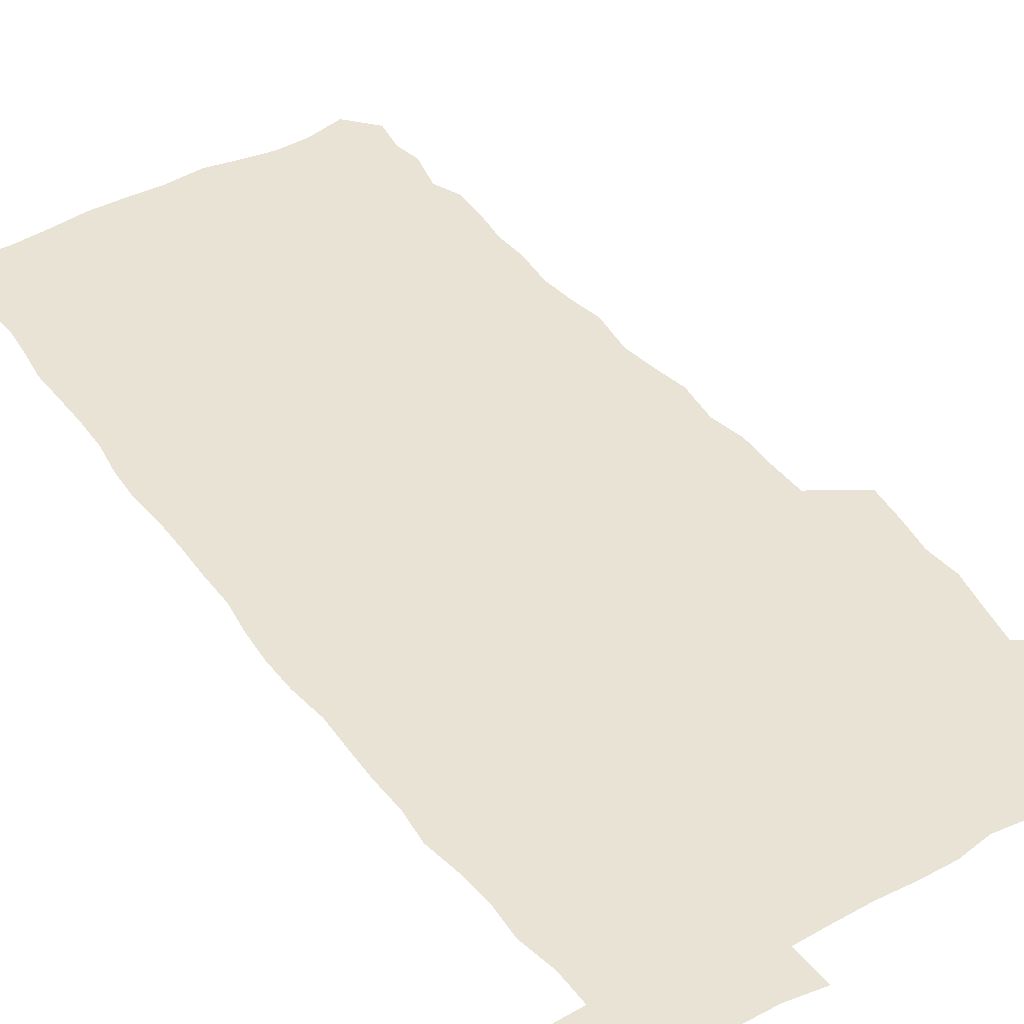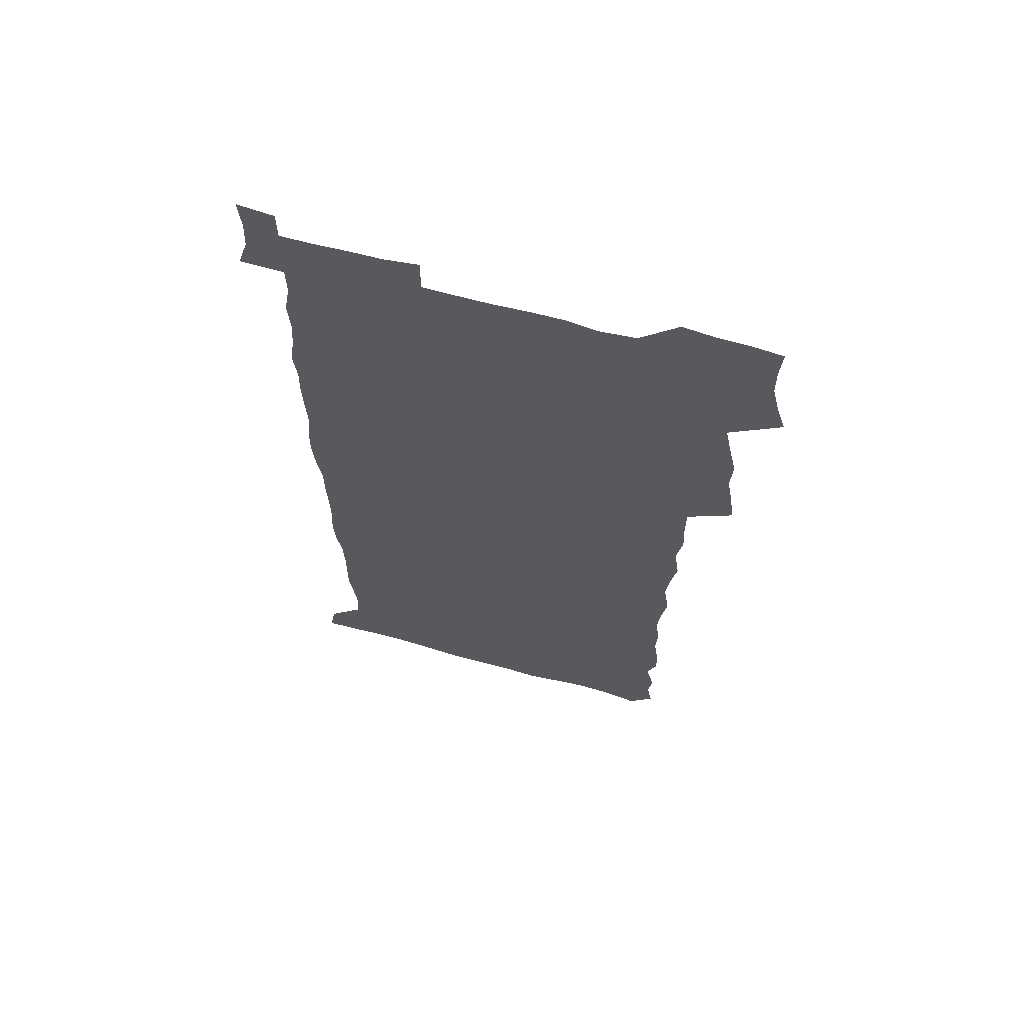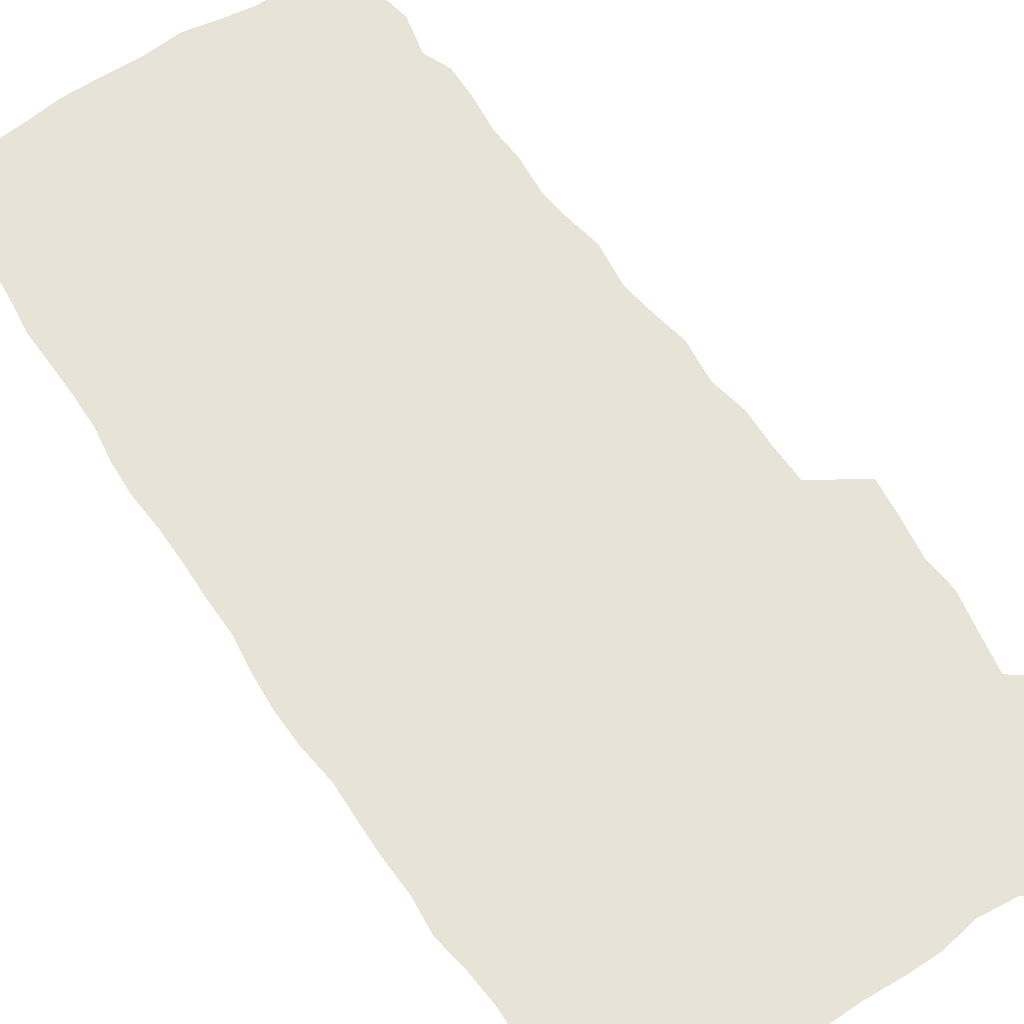
<metadata>
{"format":"obj","ext":"obj","renderer":"f3d","projection":"perspective","resolution":1024,"background":"white","views":[{"elev":41.1,"azim":146.1,"up":"+Z"},{"elev":65.5,"azim":-164.6,"up":"+Y"},{"elev":61.5,"azim":145.4,"up":"+Z"}]}
</metadata>
<code>
v 457.8 527.1 0
v 462.2 541.2 0
v 465.5 555.5 0
v 465.7 570 0
v 464.7 585.1 0
v 470.4 429.5 0
v 472.4 445.7 0
v 475.1 462 0
v 474.2 477.3 0
v 477.6 493.5 0
v 480.8 509.8 0
v 481.1 524.5 0
v 478.3 540 0
v 483.5 553.8 0
v 481.4 569.2 0
v 478.8 586.9 0
v 491.7 154.3 0
v 494.2 169.2 0
v 492.3 181.2 0
v 496.4 198.2 0
v 492 209.5 0
v 492.6 224.2 0
v 494.6 240.4 0
v 494 254.9 0
v 495.8 271.8 0
v 494.4 286.7 0
v 492.1 301 0
v 494.7 320.3 0
v 492.9 335.3 0
v 490.4 350.1 0
v 492.7 368.3 0
v 490 383.5 0
v 490.8 400.1 0
v 490.7 416.1 0
v 493.8 433.2 0
v 493.4 448.3 0
v 495.3 464 0
v 495.5 479 0
v 495.3 494 0
v 497.6 509.6 0
v 497.5 524.4 0
v 498.3 539 0
v 497.3 554.5 0
v 495.5 570.2 0
v 493.3 587.2 0
v 502.9 141.3 0
v 509.6 160.4 0
v 513.7 177.2 0
v 512 189.7 0
v 513.6 205.3 0
v 513.9 220 0
v 516.3 236.6 0
v 516.8 251.7 0
v 516.1 266.2 0
v 514.5 280 0
v 513.8 294.9 0
v 510.7 308.5 0
v 511.3 324.9 0
v 511.6 341.1 0
v 511 356.7 0
v 511.2 372.7 0
v 512.4 389.1 0
v 512.6 404.3 0
v 509.3 418.8 0
v 510.7 434.7 0
v 512.2 450.3 0
v 512.1 464.9 0
v 510.4 479.6 0
v 512.7 494.7 0
v 513.2 509.5 0
v 514 524 0
v 513.3 538.9 0
v 512 554.4 0
v 510.2 570.2 0
v 507.2 589.1 0
v 519.4 145.4 0
v 524.2 162.3 0
v 528.8 181.1 0
v 528 194.2 0
v 530 210.6 0
v 531.4 226.3 0
v 531.7 241.2 0
v 531.9 256.1 0
v 531.6 270.7 0
v 530.8 285.1 0
v 529.9 299.7 0
v 529.6 315 0
v 529.5 330.3 0
v 529 345.4 0
v 528.2 360.3 0
v 528.1 375.7 0
v 528.2 391 0
v 527.9 406.1 0
v 527.3 421.1 0
v 527.4 436.2 0
v 526.9 450.8 0
v 527.3 465.6 0
v 530 480.9 0
v 529 495.2 0
v 529 509.6 0
v 528.8 524 0
v 529 538.3 0
v 527.4 553.7 0
v 524.2 571.8 0
v 534.4 145.9 0
v 539.4 164.6 0
v 542.4 182.2 0
v 545.5 200.5 0
v 546.1 215.3 0
v 546.6 230.2 0
v 546.6 244.6 0
v 546.2 258.8 0
v 545.7 273.2 0
v 545.5 288.1 0
v 544.9 302.7 0
v 545.1 318.2 0
v 544.2 332.3 0
v 543.8 347.3 0
v 543.4 362.1 0
v 544 378 0
v 543.1 392.3 0
v 544.5 408.4 0
v 543.7 422.7 0
v 543.9 437.5 0
v 544.3 452.3 0
v 544.3 466.7 0
v 544.1 481.1 0
v 544 495.4 0
v 544 509.6 0
v 543.5 523.9 0
v 544.5 537.6 0
v 542 554.2 0
v 540.4 570 0
v 548.8 143.6 0
v 553.1 162.9 0
v 557.2 184.4 0
v 559.6 202.9 0
v 559.9 217.2 0
v 560.7 232.6 0
v 560.3 246.3 0
v 560.3 261 0
v 560 275.4 0
v 559.4 289.6 0
v 559.5 305.1 0
v 558.7 319 0
v 558.7 334.2 0
v 558.4 348.8 0
v 557.5 362.6 0
v 558.3 378.8 0
v 558.1 393.6 0
v 558.8 408.9 0
v 558.6 423.4 0
v 558.2 437.7 0
v 558.8 452.6 0
v 558.7 466.9 0
v 558.6 481.3 0
v 558.6 495.5 0
v 558.5 509.7 0
v 558.3 523.9 0
v 558.6 537.6 0
v 557.3 553.1 0
v 554.6 572.4 0
v 563.5 140.7 0
v 569.3 166.6 0
v 571 183.7 0
v 572.6 202.1 0
v 574.1 220.4 0
v 574.3 234.1 0
v 573.9 247.5 0
v 573.9 261.9 0
v 573.8 276.8 0
v 573.6 291.4 0
v 573.4 306.1 0
v 573.4 321.2 0
v 573 335.6 0
v 572 349.3 0
v 573.2 365.7 0
v 573.3 380.6 0
v 573.1 394.8 0
v 573.1 409.4 0
v 573 423.8 0
v 573 438.3 0
v 573.4 453.1 0
v 572.9 467.3 0
v 573 481.5 0
v 573.3 495.8 0
v 573.1 509.9 0
v 572.8 524.1 0
v 572.5 538.5 0
v 571.6 554 0
v 569.7 572.2 0
v 580.4 142 0
v 584 167.3 0
v 585.4 185.3 0
v 586.4 202.8 0
v 587 218.5 0
v 587.3 234.4 0
v 587.4 248.2 0
v 587.4 261.9 0
v 587.5 278.3 0
v 587.1 291.6 0
v 587.2 307.1 0
v 587.1 321.3 0
v 587.2 336.9 0
v 586.9 351.1 0
v 587.1 366 0
v 587 380.1 0
v 587.3 395.2 0
v 587.2 409.5 0
v 587.2 424 0
v 587.2 438.2 0
v 587.2 453.1 0
v 587.4 467.4 0
v 587.3 481.6 0
v 587.3 495.9 0
v 587.4 510 0
v 587.2 524.2 0
v 587 538.5 0
v 586.3 554.1 0
v 585.3 571.2 0
v 596.9 141.4 0
v 598.6 165.8 0
v 599.6 186.8 0
v 600 202.4 0
v 600.2 217.8 0
v 600 234.9 0
v 600.9 247 0
v 600.9 261.6 0
v 600.8 278 0
v 600.7 292.1 0
v 600.9 306.3 0
v 600.8 321 0
v 600.8 337.8 0
v 600.8 351.1 0
v 601.1 366.7 0
v 601.1 380.9 0
v 601.3 395 0
v 601.3 409.6 0
v 601.3 423.8 0
v 601.3 438.2 0
v 601.4 453.3 0
v 601.5 467.4 0
v 601.5 481.7 0
v 601.5 496 0
v 601.6 510.2 0
v 601.6 524.2 0
v 601.4 538.1 0
v 600.9 555.2 0
v 600.5 571.2 0
v 613.4 141.2 0
v 613.5 163.3 0
v 613.6 185.4 0
v 613.6 202.9 0
v 613.8 217.1 0
v 613.8 232.5 0
v 614.1 248.2 0
v 614.2 261.3 0
v 614.1 278.1 0
v 614.2 292 0
v 614.6 306 0
v 614.6 321.2 0
v 614.6 336.4 0
v 614.7 352 0
v 615 366 0
v 615.4 380 0
v 615.3 395.1 0
v 615.5 409.3 0
v 615.6 423.7 0
v 615.4 438.6 0
v 615.7 453 0
v 615.7 467.4 0
v 615.8 481.6 0
v 616.2 496.1 0
v 615.9 510.6 0
v 615.9 524.8 0
v 615.7 539 0
v 615.8 554.3 0
v 615.6 571.4 0
v 615.4 588.8 0
v 629.5 143.1 0
v 628.1 167.7 0
v 628 182.9 0
v 626.8 202.7 0
v 627.3 216.6 0
v 627.8 230.7 0
v 627.6 246.6 0
v 627.6 262 0
v 627.9 276.4 0
v 628.4 290.2 0
v 628.4 305.2 0
v 628.6 320.4 0
v 628.4 336.1 0
v 628.4 351.2 0
v 628.8 365.5 0
v 629.4 379.6 0
v 629.6 394.3 0
v 629.6 409 0
v 630 423.3 0
v 630.8 437.5 0
v 630 452.9 0
v 629.8 467.3 0
v 630.2 481.6 0
v 630.5 496.1 0
v 630.5 510.6 0
v 630.4 525 0
v 630.4 539.5 0
v 630.5 554.2 0
v 630.8 569.7 0
v 630.9 586.3 0
v 645.2 144.4 0
v 642.5 166.7 0
v 642 182.5 0
v 641.6 198.8 0
v 641.6 213.9 0
v 641.6 228.9 0
v 641.3 244.8 0
v 642.9 258.1 0
v 642 274.6 0
v 641.5 290.8 0
v 642 304.7 0
v 642.9 318.7 0
v 643 334 0
v 644.6 347.9 0
v 643.4 364 0
v 644.4 378.1 0
v 645.5 392.4 0
v 644.7 407.9 0
v 644.7 422.7 0
v 645 437.4 0
v 644.4 452.4 0
v 646 466.7 0
v 645 481.6 0
v 645.5 496 0
v 645.5 510.6 0
v 645.5 525.2 0
v 645.3 539.8 0
v 645.4 554.7 0
v 645.5 569.5 0
v 645.9 586.1 0
v 660.5 144.4 0
v 656.1 166.9 0
v 656.4 180.6 0
v 656.5 195.2 0
v 655.9 211.2 0
v 655.6 226.6 0
v 656.3 241.1 0
v 657 255.7 0
v 656.9 271.4 0
v 657.8 286 0
v 658.4 300.7 0
v 657.3 316.8 0
v 659.4 330.5 0
v 660.2 345.2 0
v 658.4 361.9 0
v 660 376.1 0
v 660.9 390.9 0
v 660 406.5 0
v 660.1 421.4 0
v 661.1 436.1 0
v 660.8 451.1 0
v 662.2 465.8 0
v 661.1 481.1 0
v 660.9 495.8 0
v 661.1 510.6 0
v 662.1 525.6 0
v 661 540.5 0
v 660.7 555.4 0
v 660.3 569.8 0
v 660.7 585.2 0
v 676.1 142.8 0
v 672.3 162.3 0
v 671.2 177.3 0
v 670.5 192.5 0
v 671.9 206 0
v 673.8 219.6 0
v 673.5 234.9 0
v 673.4 250.4 0
v 674 265.5 0
v 676.3 279.6 0
v 677.2 294.5 0
v 676.3 310.8 0
v 676.5 326.3 0
v 677 341.6 0
v 677.1 357.4 0
v 679.2 372 0
v 680.5 387 0
v 680.3 402.6 0
v 678.6 418.9 0
v 679.3 434.1 0
v 679.7 449.3 0
v 679.4 464.7 0
v 681 479.8 0
v 678.8 495.4 0
v 677.8 510.5 0
v 678.8 525.6 0
v 676.2 541.4 0
v 676.2 556.4 0
v 675.5 570.6 0
v 675.5 585.3 0
v 675.5 599.8 0
v 690.7 142.3 0
v 687.9 159.2 0
v 695.9 556.8 0
v 691.3 572 0
v 690.6 586.2 0
v 691.9 602 0
f 11 12 1
f 1 12 2
f 12 13 2
f 2 13 3
f 13 14 3
f 3 14 4
f 14 15 4
f 4 15 5
f 15 16 5
f 34 35 6
f 6 35 7
f 35 36 7
f 7 36 8
f 36 37 8
f 8 37 9
f 37 38 9
f 9 38 10
f 38 39 10
f 10 39 11
f 39 40 11
f 11 40 12
f 40 41 12
f 12 41 13
f 41 42 13
f 13 42 14
f 42 43 14
f 14 43 15
f 43 44 15
f 15 44 16
f 44 45 16
f 46 47 17
f 17 47 18
f 47 48 18
f 18 48 19
f 48 49 19
f 19 49 20
f 49 50 20
f 20 50 21
f 50 51 21
f 21 51 22
f 51 52 22
f 22 52 23
f 52 53 23
f 23 53 24
f 53 54 24
f 24 54 25
f 54 55 25
f 25 55 26
f 55 56 26
f 26 56 27
f 56 57 27
f 27 57 28
f 57 58 28
f 28 58 29
f 58 59 29
f 29 59 30
f 59 60 30
f 30 60 31
f 60 61 31
f 31 61 32
f 61 62 32
f 32 62 33
f 62 63 33
f 33 63 34
f 63 64 34
f 34 64 35
f 64 65 35
f 35 65 36
f 65 66 36
f 36 66 37
f 66 67 37
f 37 67 38
f 67 68 38
f 38 68 39
f 68 69 39
f 39 69 40
f 69 70 40
f 40 70 41
f 70 71 41
f 41 71 42
f 71 72 42
f 42 72 43
f 72 73 43
f 43 73 44
f 73 74 44
f 44 74 45
f 74 75 45
f 46 76 47
f 76 77 47
f 47 77 48
f 77 78 48
f 48 78 49
f 78 79 49
f 49 79 50
f 79 80 50
f 50 80 51
f 80 81 51
f 51 81 52
f 81 82 52
f 52 82 53
f 82 83 53
f 53 83 54
f 83 84 54
f 54 84 55
f 84 85 55
f 55 85 56
f 85 86 56
f 56 86 57
f 86 87 57
f 57 87 58
f 87 88 58
f 58 88 59
f 88 89 59
f 59 89 60
f 89 90 60
f 60 90 61
f 90 91 61
f 61 91 62
f 91 92 62
f 62 92 63
f 92 93 63
f 63 93 64
f 93 94 64
f 64 94 65
f 94 95 65
f 65 95 66
f 95 96 66
f 66 96 67
f 96 97 67
f 67 97 68
f 97 98 68
f 68 98 69
f 98 99 69
f 69 99 70
f 99 100 70
f 70 100 71
f 100 101 71
f 71 101 72
f 101 102 72
f 72 102 73
f 102 103 73
f 73 103 74
f 103 104 74
f 74 104 75
f 76 105 77
f 105 106 77
f 77 106 78
f 106 107 78
f 78 107 79
f 107 108 79
f 79 108 80
f 108 109 80
f 80 109 81
f 109 110 81
f 81 110 82
f 110 111 82
f 82 111 83
f 111 112 83
f 83 112 84
f 112 113 84
f 84 113 85
f 113 114 85
f 85 114 86
f 114 115 86
f 86 115 87
f 115 116 87
f 87 116 88
f 116 117 88
f 88 117 89
f 117 118 89
f 89 118 90
f 118 119 90
f 90 119 91
f 119 120 91
f 91 120 92
f 120 121 92
f 92 121 93
f 121 122 93
f 93 122 94
f 122 123 94
f 94 123 95
f 123 124 95
f 95 124 96
f 124 125 96
f 96 125 97
f 125 126 97
f 97 126 98
f 126 127 98
f 98 127 99
f 127 128 99
f 99 128 100
f 128 129 100
f 100 129 101
f 129 130 101
f 101 130 102
f 130 131 102
f 102 131 103
f 131 132 103
f 103 132 104
f 132 133 104
f 105 134 106
f 134 135 106
f 106 135 107
f 135 136 107
f 107 136 108
f 136 137 108
f 108 137 109
f 137 138 109
f 109 138 110
f 138 139 110
f 110 139 111
f 139 140 111
f 111 140 112
f 140 141 112
f 112 141 113
f 141 142 113
f 113 142 114
f 142 143 114
f 114 143 115
f 143 144 115
f 115 144 116
f 144 145 116
f 116 145 117
f 145 146 117
f 117 146 118
f 146 147 118
f 118 147 119
f 147 148 119
f 119 148 120
f 148 149 120
f 120 149 121
f 149 150 121
f 121 150 122
f 150 151 122
f 122 151 123
f 151 152 123
f 123 152 124
f 152 153 124
f 124 153 125
f 153 154 125
f 125 154 126
f 154 155 126
f 126 155 127
f 155 156 127
f 127 156 128
f 156 157 128
f 128 157 129
f 157 158 129
f 129 158 130
f 158 159 130
f 130 159 131
f 159 160 131
f 131 160 132
f 160 161 132
f 132 161 133
f 161 162 133
f 134 163 135
f 163 164 135
f 135 164 136
f 164 165 136
f 136 165 137
f 165 166 137
f 137 166 138
f 166 167 138
f 138 167 139
f 167 168 139
f 139 168 140
f 168 169 140
f 140 169 141
f 169 170 141
f 141 170 142
f 170 171 142
f 142 171 143
f 171 172 143
f 143 172 144
f 172 173 144
f 144 173 145
f 173 174 145
f 145 174 146
f 174 175 146
f 146 175 147
f 175 176 147
f 147 176 148
f 176 177 148
f 148 177 149
f 177 178 149
f 149 178 150
f 178 179 150
f 150 179 151
f 179 180 151
f 151 180 152
f 180 181 152
f 152 181 153
f 181 182 153
f 153 182 154
f 182 183 154
f 154 183 155
f 183 184 155
f 155 184 156
f 184 185 156
f 156 185 157
f 185 186 157
f 157 186 158
f 186 187 158
f 158 187 159
f 187 188 159
f 159 188 160
f 188 189 160
f 160 189 161
f 189 190 161
f 161 190 162
f 190 191 162
f 163 192 164
f 192 193 164
f 164 193 165
f 193 194 165
f 165 194 166
f 194 195 166
f 166 195 167
f 195 196 167
f 167 196 168
f 196 197 168
f 168 197 169
f 197 198 169
f 169 198 170
f 198 199 170
f 170 199 171
f 199 200 171
f 171 200 172
f 200 201 172
f 172 201 173
f 201 202 173
f 173 202 174
f 202 203 174
f 174 203 175
f 203 204 175
f 175 204 176
f 204 205 176
f 176 205 177
f 205 206 177
f 177 206 178
f 206 207 178
f 178 207 179
f 207 208 179
f 179 208 180
f 208 209 180
f 180 209 181
f 209 210 181
f 181 210 182
f 210 211 182
f 182 211 183
f 211 212 183
f 183 212 184
f 212 213 184
f 184 213 185
f 213 214 185
f 185 214 186
f 214 215 186
f 186 215 187
f 215 216 187
f 187 216 188
f 216 217 188
f 188 217 189
f 217 218 189
f 189 218 190
f 218 219 190
f 190 219 191
f 219 220 191
f 192 221 193
f 221 222 193
f 193 222 194
f 222 223 194
f 194 223 195
f 223 224 195
f 195 224 196
f 224 225 196
f 196 225 197
f 225 226 197
f 197 226 198
f 226 227 198
f 198 227 199
f 227 228 199
f 199 228 200
f 228 229 200
f 200 229 201
f 229 230 201
f 201 230 202
f 230 231 202
f 202 231 203
f 231 232 203
f 203 232 204
f 232 233 204
f 204 233 205
f 233 234 205
f 205 234 206
f 234 235 206
f 206 235 207
f 235 236 207
f 207 236 208
f 236 237 208
f 208 237 209
f 237 238 209
f 209 238 210
f 238 239 210
f 210 239 211
f 239 240 211
f 211 240 212
f 240 241 212
f 212 241 213
f 241 242 213
f 213 242 214
f 242 243 214
f 214 243 215
f 243 244 215
f 215 244 216
f 244 245 216
f 216 245 217
f 245 246 217
f 217 246 218
f 246 247 218
f 218 247 219
f 247 248 219
f 219 248 220
f 248 249 220
f 221 250 222
f 250 251 222
f 222 251 223
f 251 252 223
f 223 252 224
f 252 253 224
f 224 253 225
f 253 254 225
f 225 254 226
f 254 255 226
f 226 255 227
f 255 256 227
f 227 256 228
f 256 257 228
f 228 257 229
f 257 258 229
f 229 258 230
f 258 259 230
f 230 259 231
f 259 260 231
f 231 260 232
f 260 261 232
f 232 261 233
f 261 262 233
f 233 262 234
f 262 263 234
f 234 263 235
f 263 264 235
f 235 264 236
f 264 265 236
f 236 265 237
f 265 266 237
f 237 266 238
f 266 267 238
f 238 267 239
f 267 268 239
f 239 268 240
f 268 269 240
f 240 269 241
f 269 270 241
f 241 270 242
f 270 271 242
f 242 271 243
f 271 272 243
f 243 272 244
f 272 273 244
f 244 273 245
f 273 274 245
f 245 274 246
f 274 275 246
f 246 275 247
f 275 276 247
f 247 276 248
f 276 277 248
f 248 277 249
f 277 278 249
f 250 280 251
f 280 281 251
f 251 281 252
f 281 282 252
f 252 282 253
f 282 283 253
f 253 283 254
f 283 284 254
f 254 284 255
f 284 285 255
f 255 285 256
f 285 286 256
f 256 286 257
f 286 287 257
f 257 287 258
f 287 288 258
f 258 288 259
f 288 289 259
f 259 289 260
f 289 290 260
f 260 290 261
f 290 291 261
f 261 291 262
f 291 292 262
f 262 292 263
f 292 293 263
f 263 293 264
f 293 294 264
f 264 294 265
f 294 295 265
f 265 295 266
f 295 296 266
f 266 296 267
f 296 297 267
f 267 297 268
f 297 298 268
f 268 298 269
f 298 299 269
f 269 299 270
f 299 300 270
f 270 300 271
f 300 301 271
f 271 301 272
f 301 302 272
f 272 302 273
f 302 303 273
f 273 303 274
f 303 304 274
f 274 304 275
f 304 305 275
f 275 305 276
f 305 306 276
f 276 306 277
f 306 307 277
f 277 307 278
f 307 308 278
f 278 308 279
f 308 309 279
f 280 310 281
f 310 311 281
f 281 311 282
f 311 312 282
f 282 312 283
f 312 313 283
f 283 313 284
f 313 314 284
f 284 314 285
f 314 315 285
f 285 315 286
f 315 316 286
f 286 316 287
f 316 317 287
f 287 317 288
f 317 318 288
f 288 318 289
f 318 319 289
f 289 319 290
f 319 320 290
f 290 320 291
f 320 321 291
f 291 321 292
f 321 322 292
f 292 322 293
f 322 323 293
f 293 323 294
f 323 324 294
f 294 324 295
f 324 325 295
f 295 325 296
f 325 326 296
f 296 326 297
f 326 327 297
f 297 327 298
f 327 328 298
f 298 328 299
f 328 329 299
f 299 329 300
f 329 330 300
f 300 330 301
f 330 331 301
f 301 331 302
f 331 332 302
f 302 332 303
f 332 333 303
f 303 333 304
f 333 334 304
f 304 334 305
f 334 335 305
f 305 335 306
f 335 336 306
f 306 336 307
f 336 337 307
f 307 337 308
f 337 338 308
f 308 338 309
f 338 339 309
f 310 340 311
f 340 341 311
f 311 341 312
f 341 342 312
f 312 342 313
f 342 343 313
f 313 343 314
f 343 344 314
f 314 344 315
f 344 345 315
f 315 345 316
f 345 346 316
f 316 346 317
f 346 347 317
f 317 347 318
f 347 348 318
f 318 348 319
f 348 349 319
f 319 349 320
f 349 350 320
f 320 350 321
f 350 351 321
f 321 351 322
f 351 352 322
f 322 352 323
f 352 353 323
f 323 353 324
f 353 354 324
f 324 354 325
f 354 355 325
f 325 355 326
f 355 356 326
f 326 356 327
f 356 357 327
f 327 357 328
f 357 358 328
f 328 358 329
f 358 359 329
f 329 359 330
f 359 360 330
f 330 360 331
f 360 361 331
f 331 361 332
f 361 362 332
f 332 362 333
f 362 363 333
f 333 363 334
f 363 364 334
f 334 364 335
f 364 365 335
f 335 365 336
f 365 366 336
f 336 366 337
f 366 367 337
f 337 367 338
f 367 368 338
f 338 368 339
f 368 369 339
f 340 370 341
f 370 371 341
f 341 371 342
f 371 372 342
f 342 372 343
f 372 373 343
f 343 373 344
f 373 374 344
f 344 374 345
f 374 375 345
f 345 375 346
f 375 376 346
f 346 376 347
f 376 377 347
f 347 377 348
f 377 378 348
f 348 378 349
f 378 379 349
f 349 379 350
f 379 380 350
f 350 380 351
f 380 381 351
f 351 381 352
f 381 382 352
f 352 382 353
f 382 383 353
f 353 383 354
f 383 384 354
f 354 384 355
f 384 385 355
f 355 385 356
f 385 386 356
f 356 386 357
f 386 387 357
f 357 387 358
f 387 388 358
f 358 388 359
f 388 389 359
f 359 389 360
f 389 390 360
f 360 390 361
f 390 391 361
f 361 391 362
f 391 392 362
f 362 392 363
f 392 393 363
f 363 393 364
f 393 394 364
f 364 394 365
f 394 395 365
f 365 395 366
f 395 396 366
f 366 396 367
f 396 397 367
f 367 397 368
f 397 398 368
f 368 398 369
f 398 399 369
f 370 401 371
f 401 402 371
f 371 402 372
f 397 403 398
f 403 404 398
f 398 404 399
f 404 405 399
f 399 405 400
f 405 406 400

</code>
